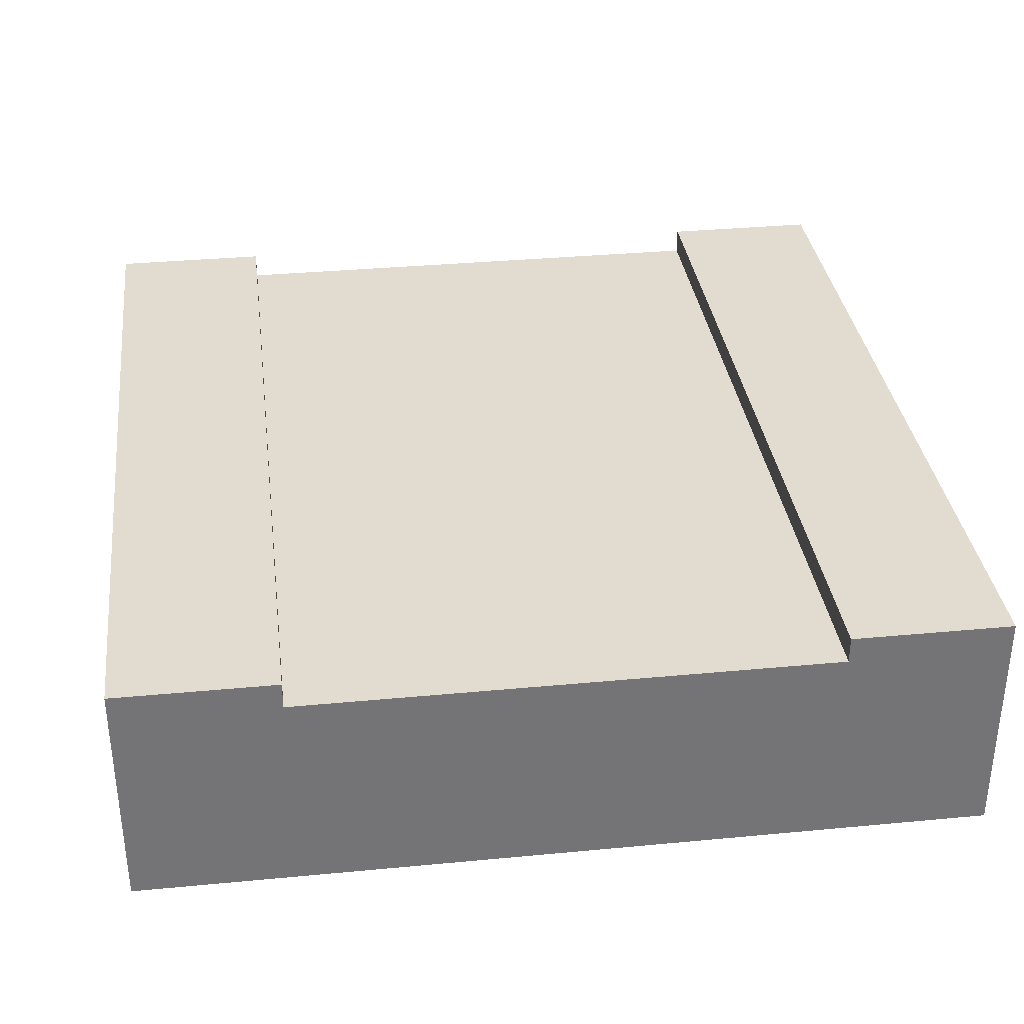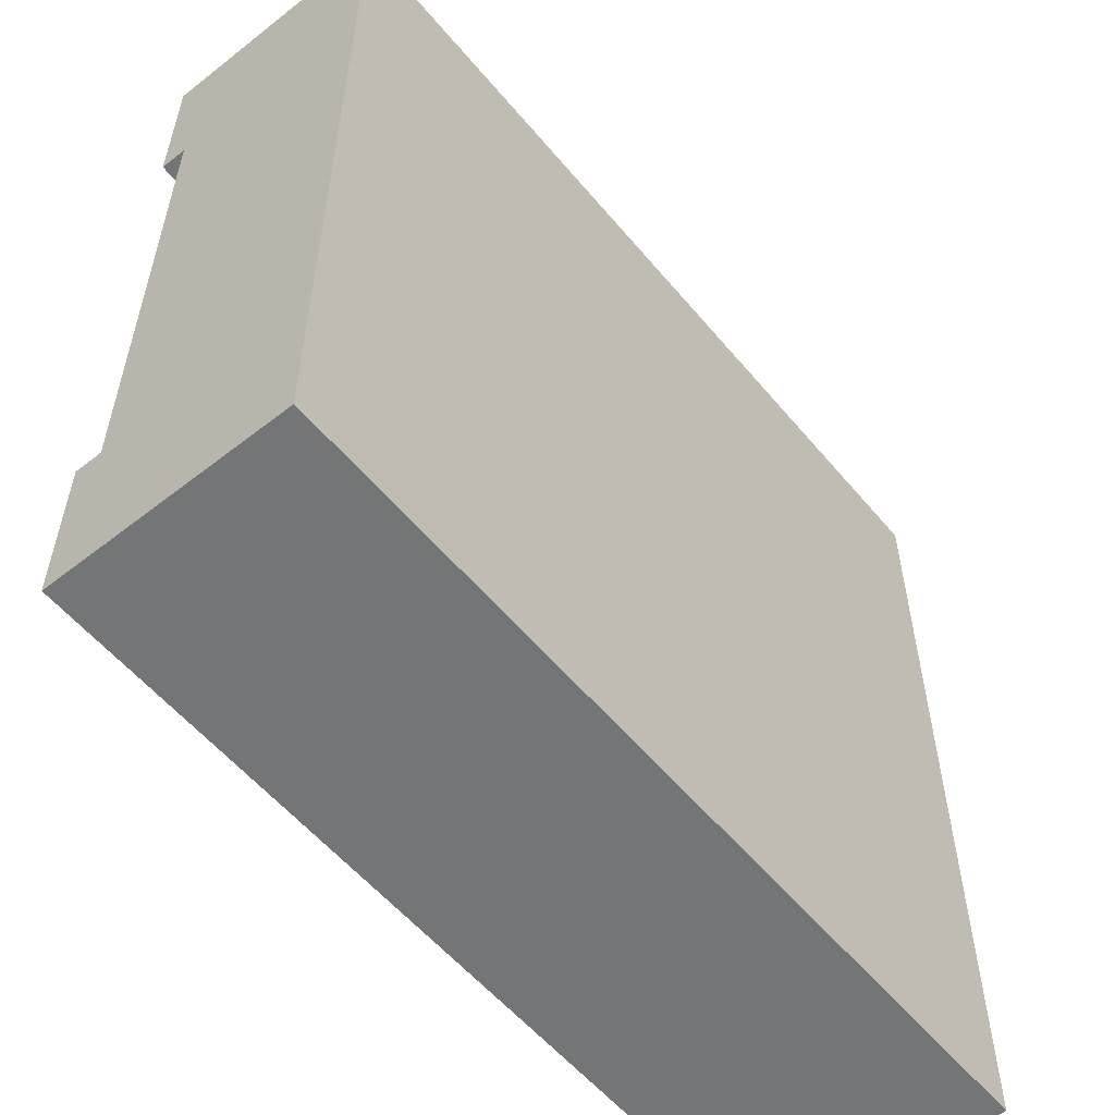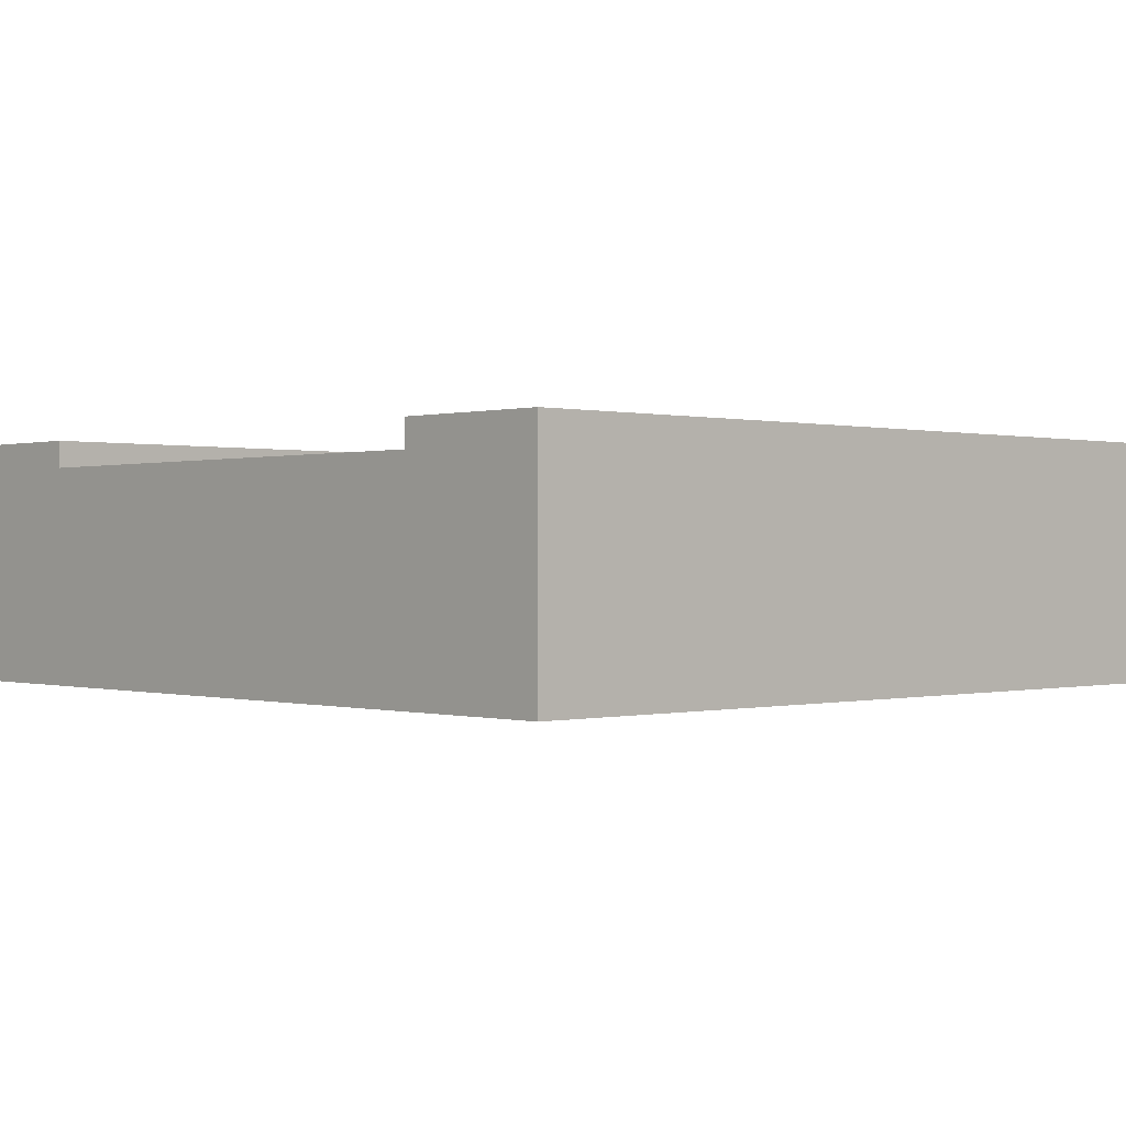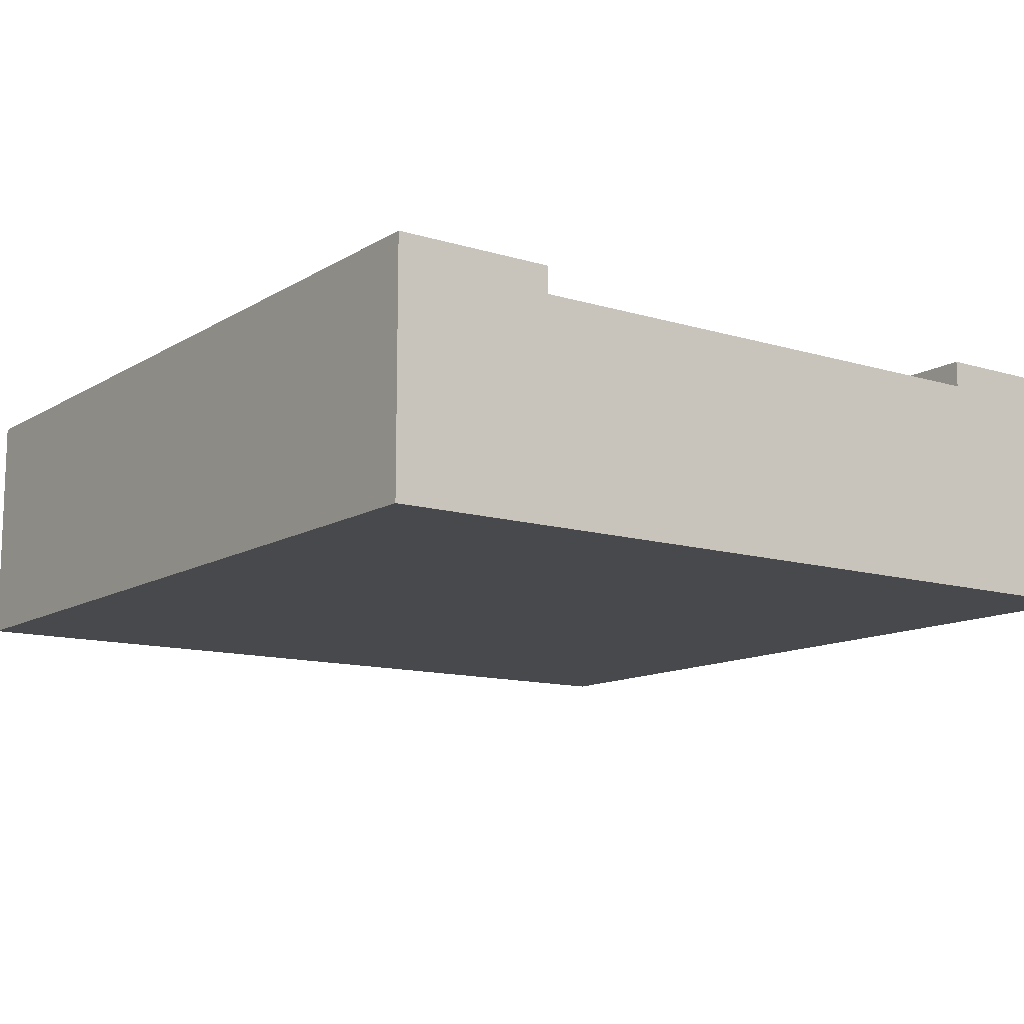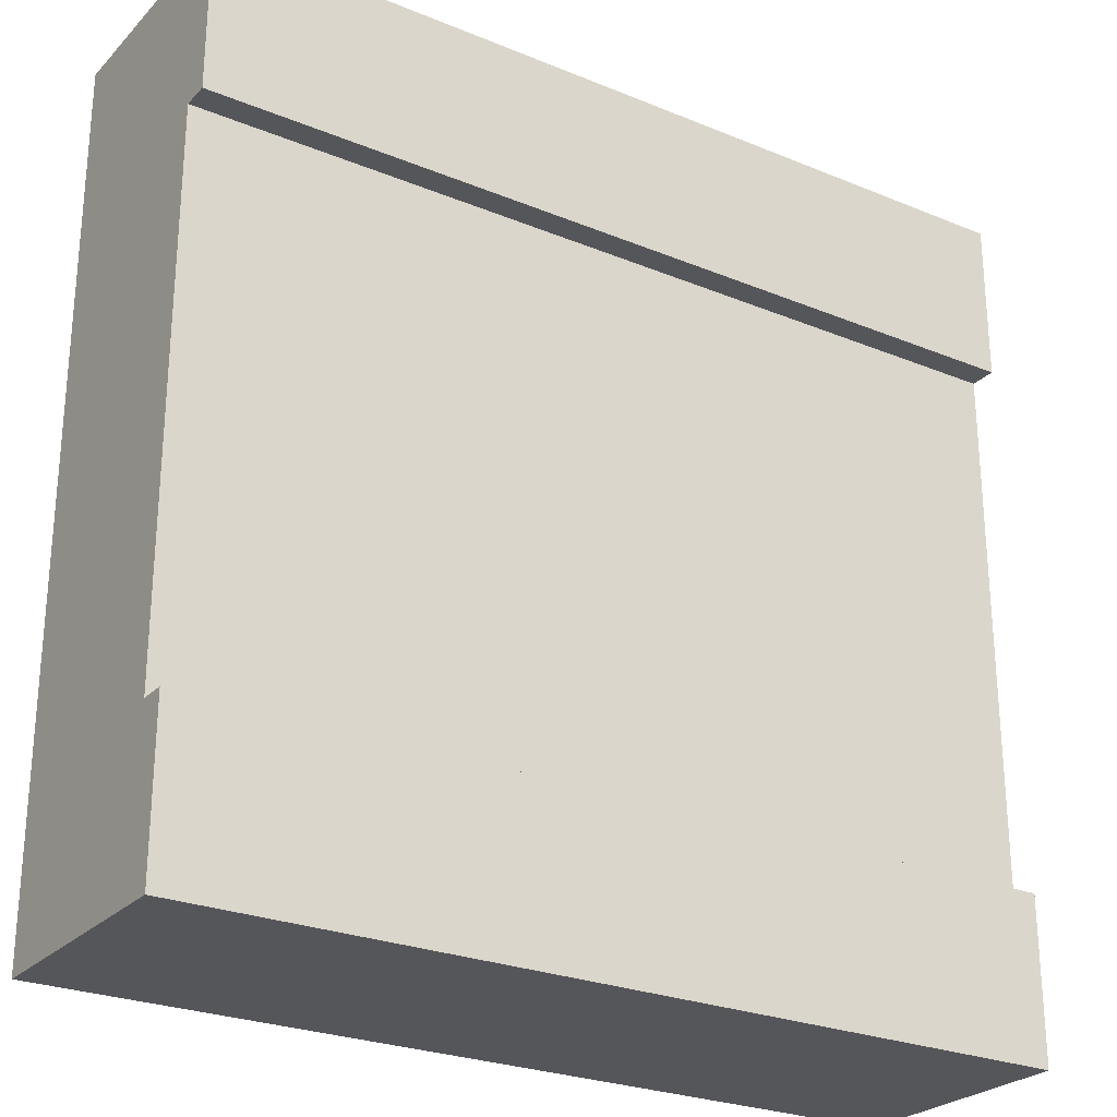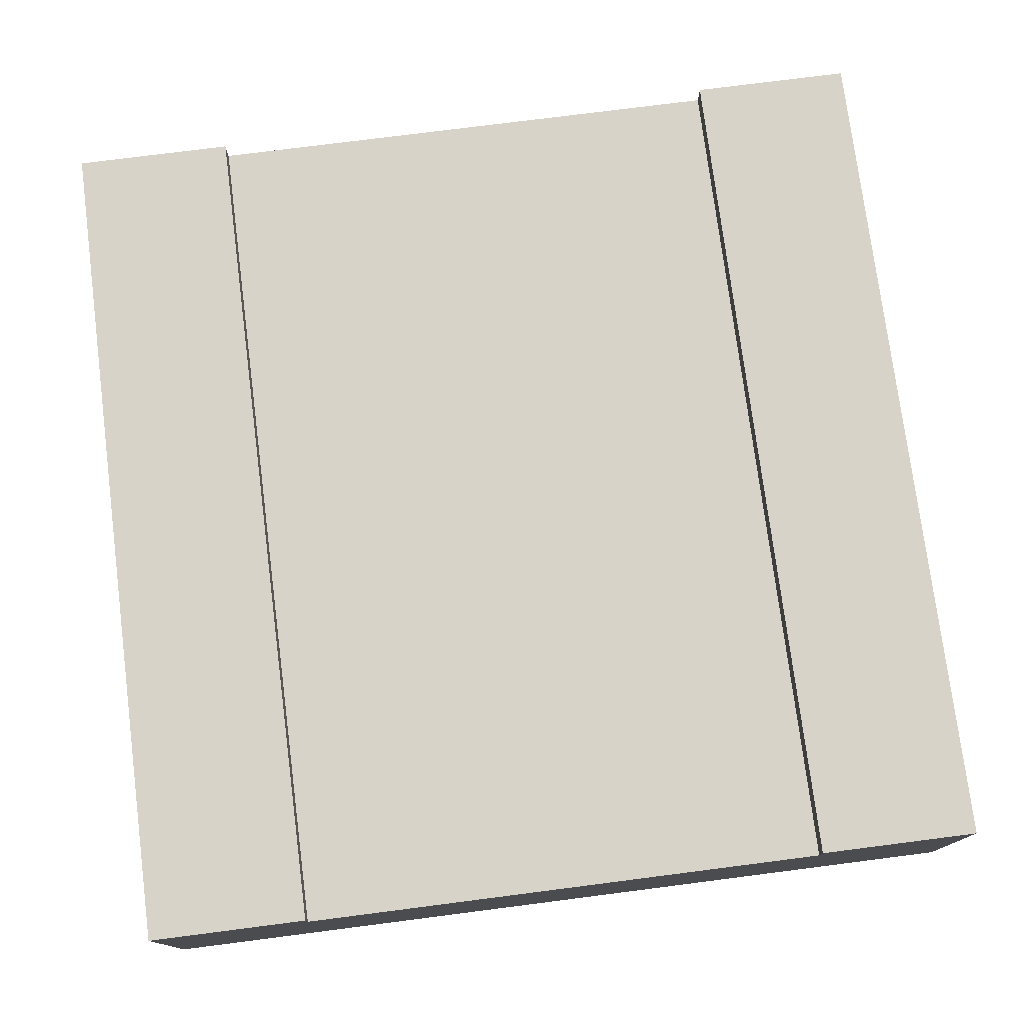
<metadata>
{"format":"obj","ext":"obj","renderer":"f3d","projection":"perspective","resolution":1024,"background":"white","views":[{"elev":34.2,"azim":-97.3,"up":"+Y"},{"elev":-56.5,"azim":-50.7,"up":"+Z"},{"elev":0.1,"azim":-43.2,"up":"+Y"},{"elev":-12.1,"azim":-125.7,"up":"+Y"},{"elev":-26.0,"azim":146.9,"up":"+Z"},{"elev":76.3,"azim":82.7,"up":"+Y"}]}
</metadata>
<code>
o
v -6.9 0 -30.1
v -6.9 0 -33.3
v -6.9 0.8 -30.1
v -6.9 0.8 -30.7
v -6.9 0.8 -32.7
v -6.9 0.8 -33.3
v -6.9 0.9 -30.1
v -6.9 0.9 -30.7
v -6.9 0.9 -32.7
v -6.9 0.9 -33.3
v -3.7 0 -30.1
v -3.7 0 -33.3
v -3.7 0.8 -30.1
v -3.7 0.8 -30.7
v -3.7 0.8 -32.7
v -3.7 0.8 -33.3
v -3.7 0.9 -30.1
v -3.7 0.9 -30.7
v -3.7 0.9 -32.7
v -3.7 0.9 -33.3
v -6.9 0 -30.1
v -6.9 0.8 -30.1
v -6.9 0.9 -30.1
v -3.7 0 -30.1
v -3.7 0.8 -30.1
v -3.7 0.9 -30.1
v -6.9 0.8 -32.7
v -6.9 0.9 -32.7
v -3.7 0.8 -32.7
v -3.7 0.9 -32.7
v -6.9 0.8 -30.7
v -6.9 0.9 -30.7
v -3.7 0.8 -30.7
v -3.7 0.9 -30.7
v -6.9 0 -33.3
v -6.9 0.8 -33.3
v -6.9 0.9 -33.3
v -3.7 0 -33.3
v -3.7 0.8 -33.3
v -3.7 0.9 -33.3
v -6.9 0 -30.1
v -3.7 0 -30.1
v -6.9 0 -33.3
v -3.7 0 -33.3
v -6.9 0.8 -30.7
v -3.7 0.8 -30.7
v -6.9 0.8 -32.7
v -3.7 0.8 -32.7
v -6.9 0.9 -30.1
v -3.7 0.9 -30.1
v -6.9 0.9 -30.7
v -3.7 0.9 -30.7
v -6.9 0.9 -32.7
v -3.7 0.9 -32.7
v -6.9 0.9 -33.3
v -3.7 0.9 -33.3
f 3 2 1
f 4 2 3
f 5 2 4
f 6 2 5
f 7 4 3
f 8 4 7
f 9 6 5
f 10 6 9
f 11 12 13
f 13 12 14
f 14 12 15
f 15 12 16
f 13 14 17
f 17 14 18
f 15 16 19
f 19 16 20
f 24 22 21
f 25 23 22
f 25 22 24
f 26 23 25
f 29 28 27
f 30 28 29
f 31 32 33
f 33 32 34
f 35 36 38
f 36 37 39
f 38 36 39
f 39 37 40
f 43 42 41
f 44 42 43
f 45 46 47
f 47 46 48
f 49 50 51
f 51 50 52
f 53 54 55
f 55 54 56

</code>
